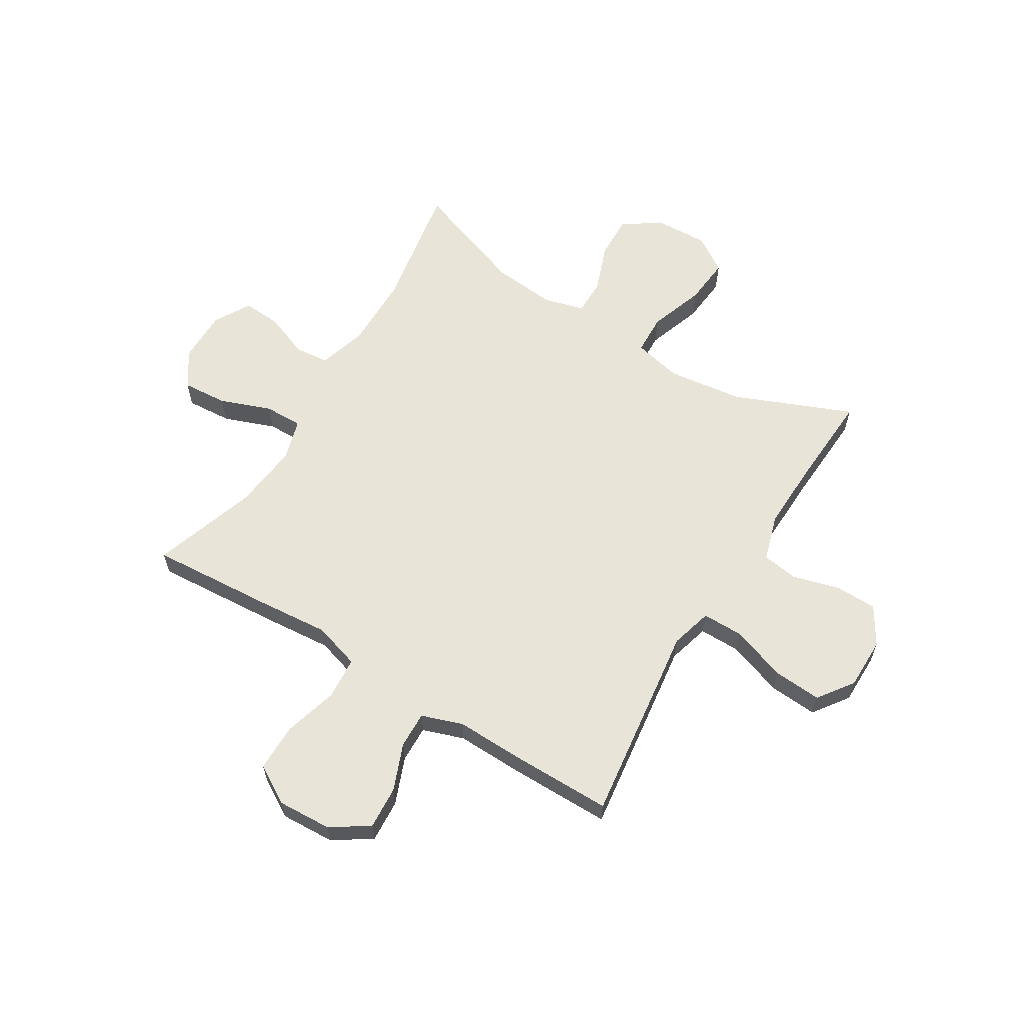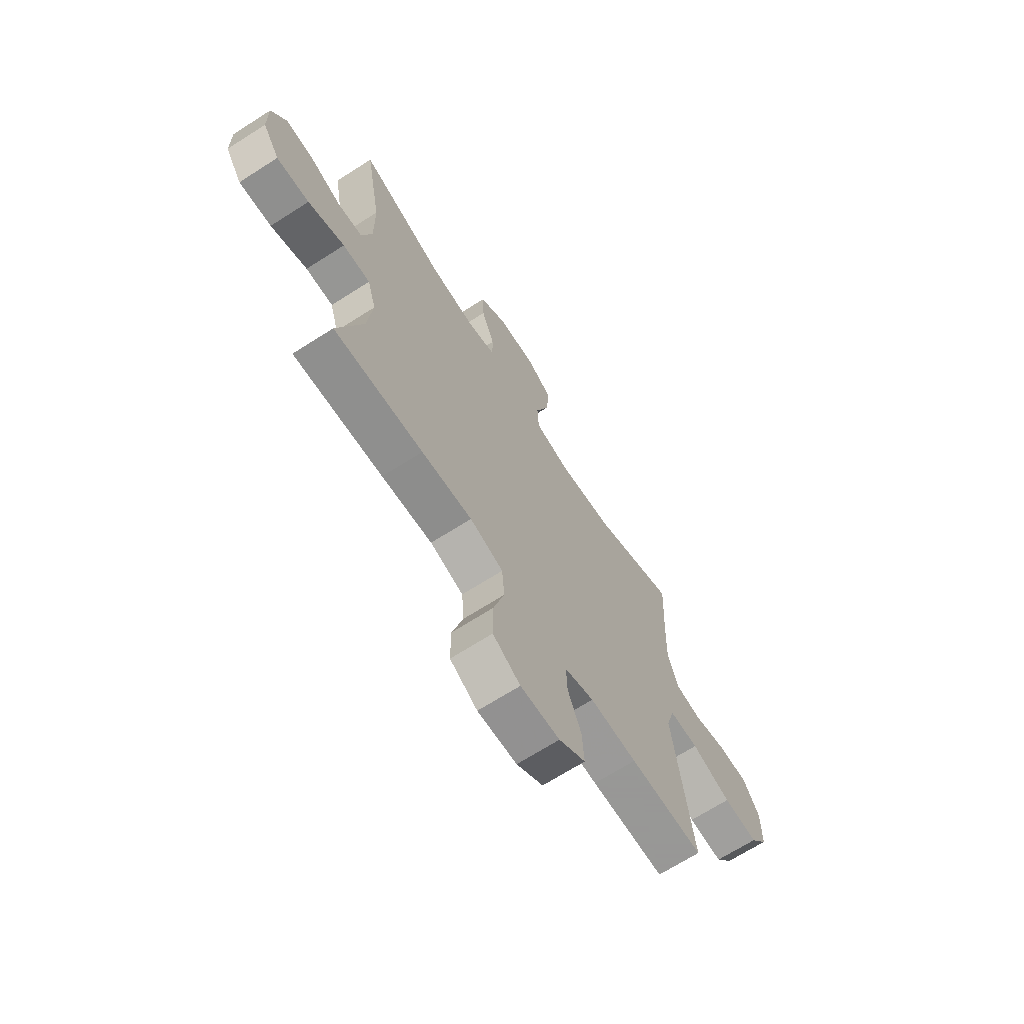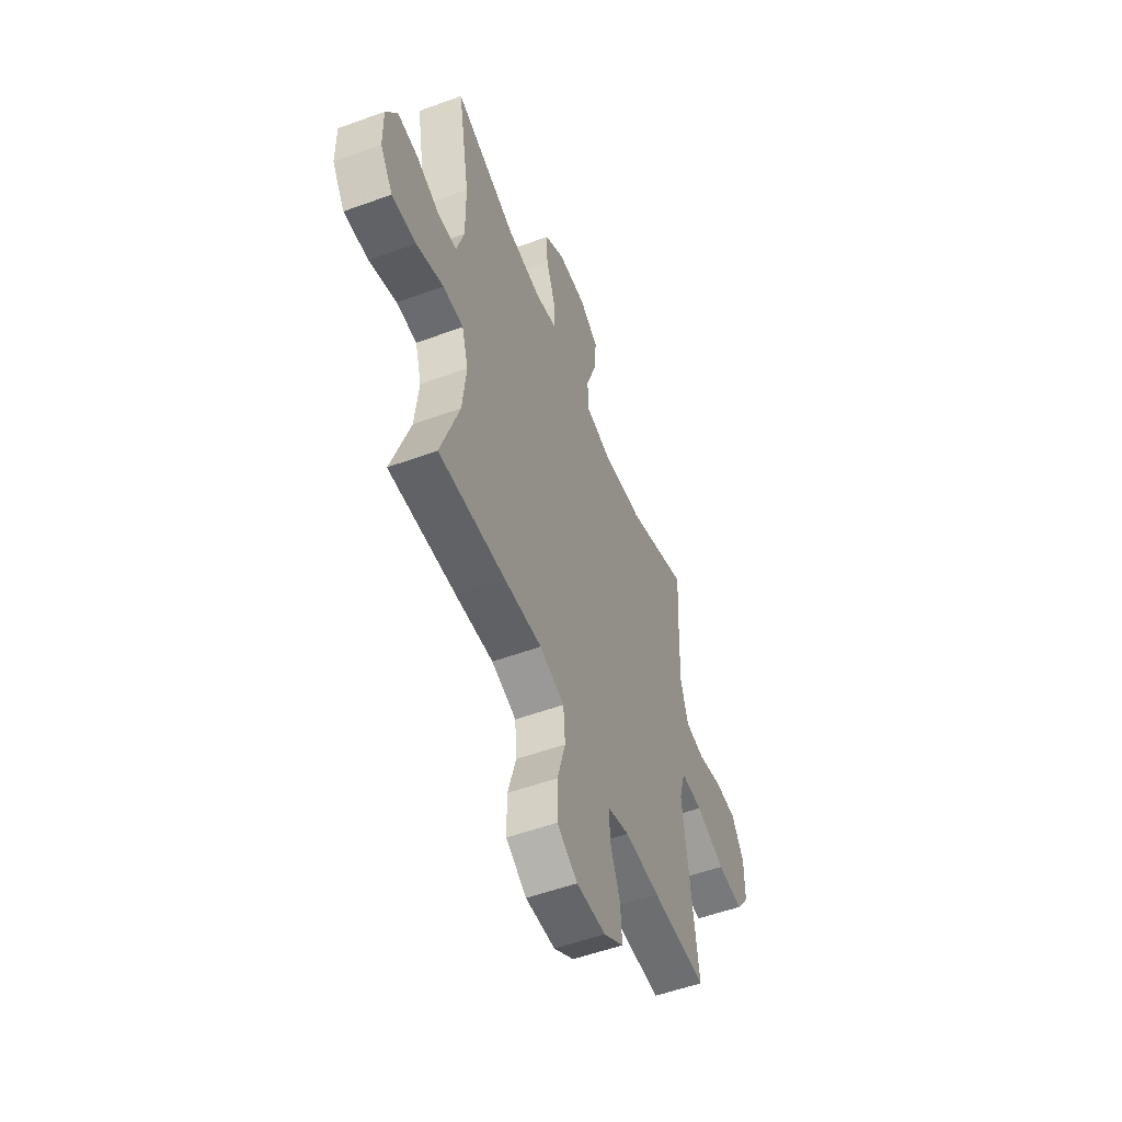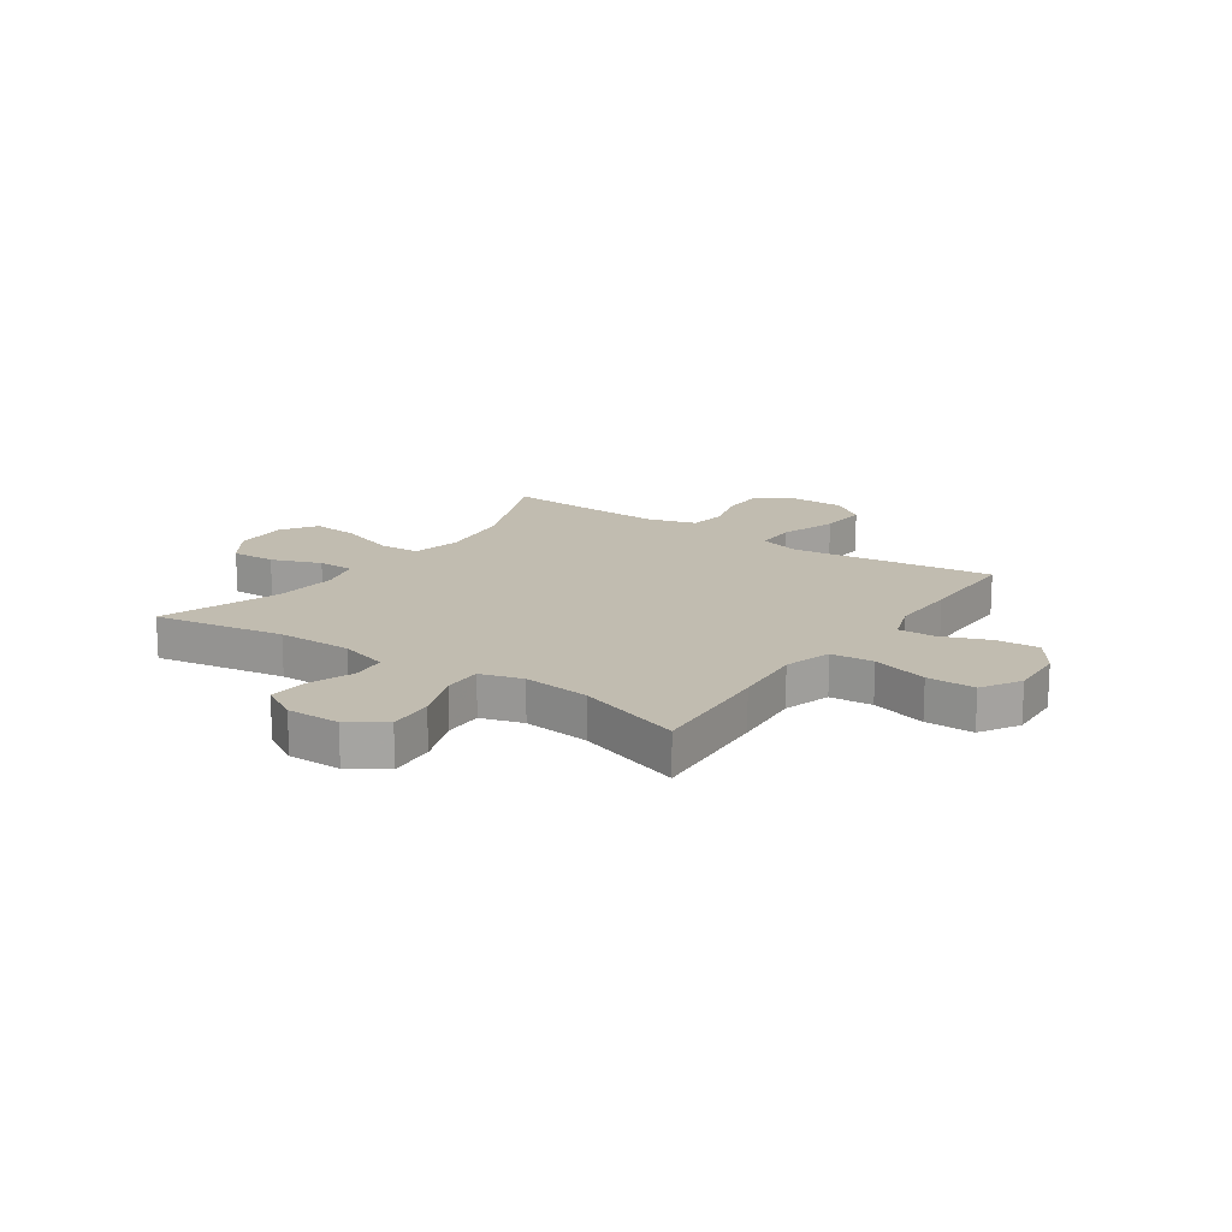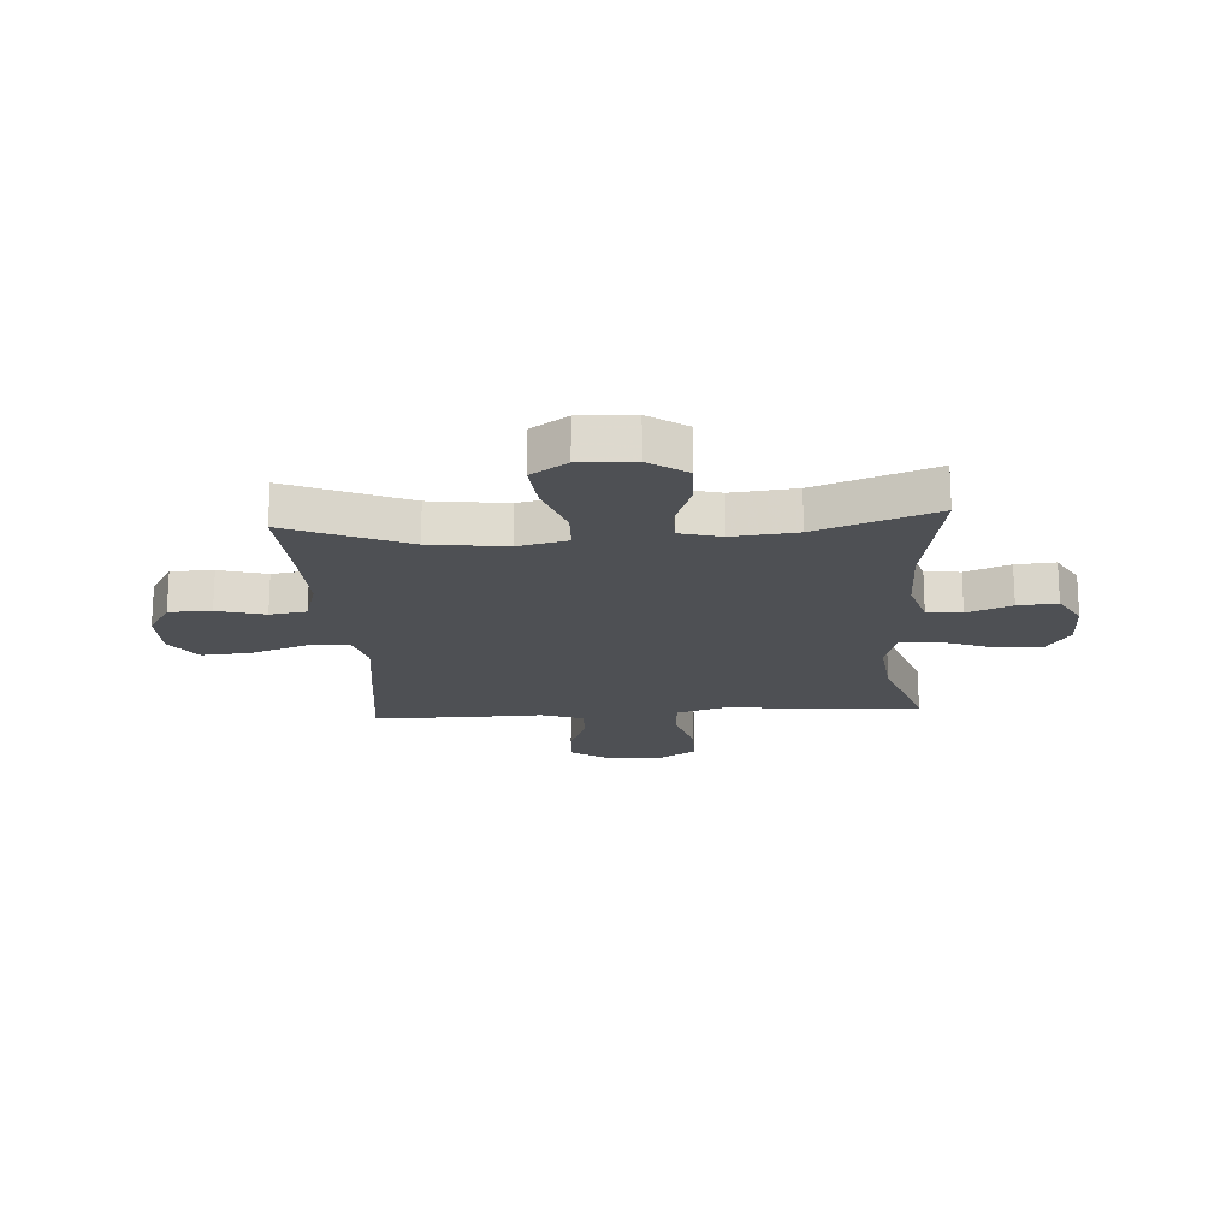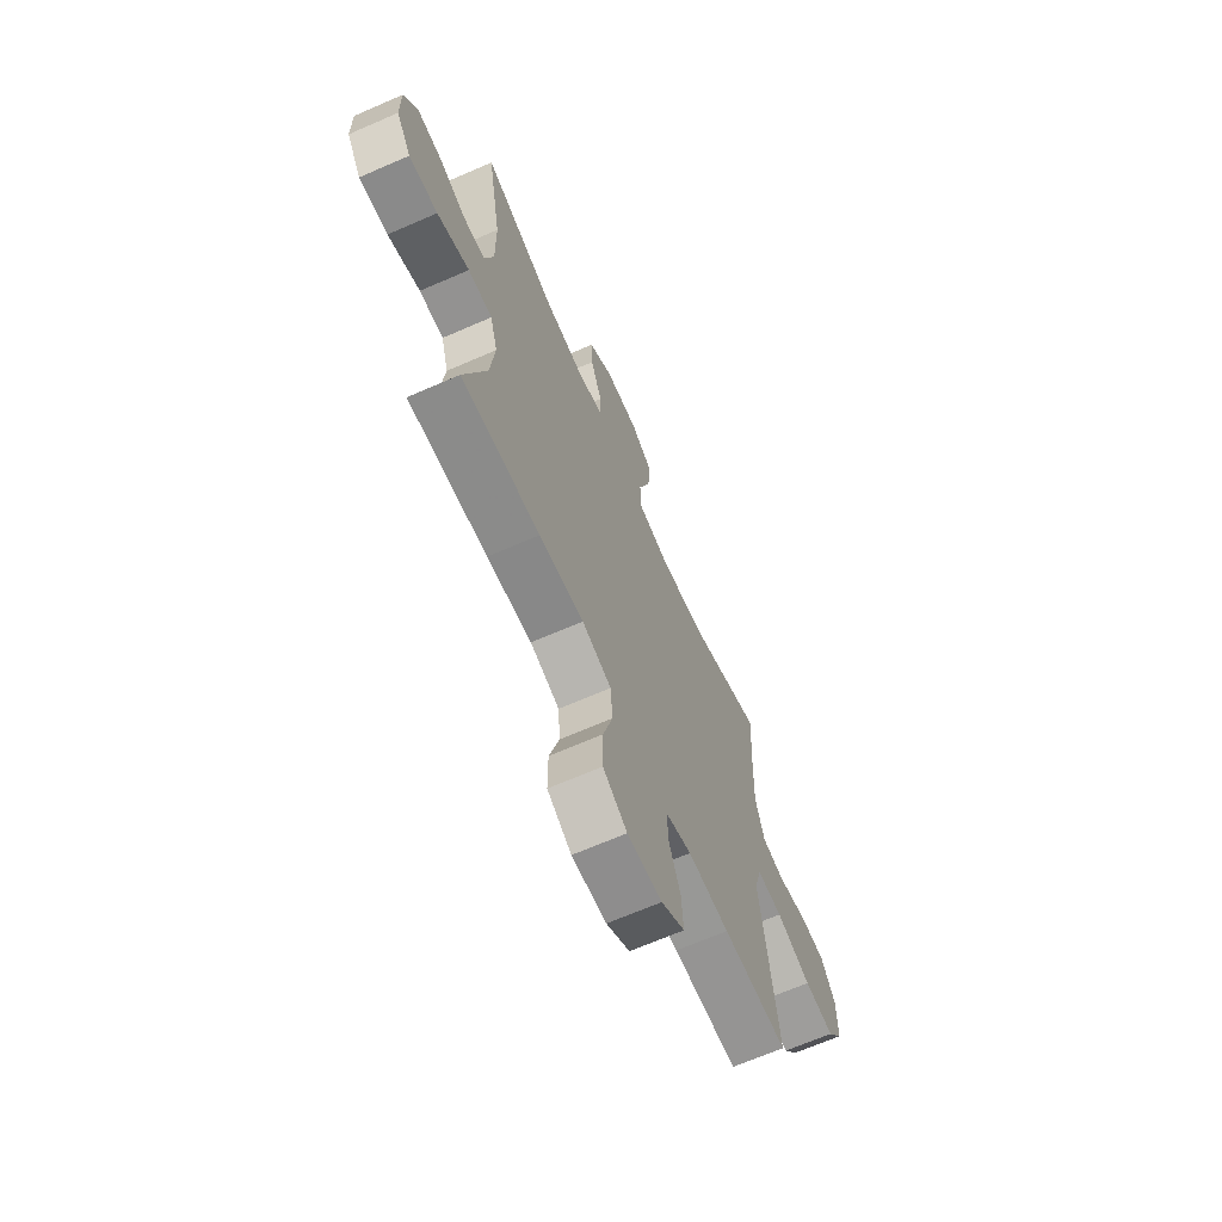
<metadata>
{"format":"obj","ext":"obj","renderer":"f3d","projection":"perspective","resolution":1024,"background":"white","views":[{"elev":61.3,"azim":-148.5,"up":"+Y"},{"elev":-68.4,"azim":122.6,"up":"+Z"},{"elev":-54.2,"azim":111.1,"up":"+Z"},{"elev":16.4,"azim":124.6,"up":"+Y"},{"elev":-18.8,"azim":3.9,"up":"+Y"},{"elev":-67.2,"azim":113.6,"up":"+Z"}]}
</metadata>
<code>
v 0.5 0.07 0.5
v 0.459 0.07 0.265
v 0.458 0.07 0.131
v 0.484 0.07 0.043
v 0.547 0.07 0.037
v 0.627 0.07 0.068
v 0.698 0.07 0.073
v 0.736 0.07 0.006
v 0.735 0.07 -0.09
v 0.692 0.07 -0.155
v 0.609 0.07 -0.149
v 0.516 0.07 -0.114
v 0.446 0.07 -0.113
v 0.424 0.07 -0.189
v 0.437 0.07 -0.309
v 0.5 0.07 -0.5
v 0.272 0.07 -0.484
v 0.143 0.07 -0.473
v 0.058 0.07 -0.499
v 0.052 0.07 -0.576
v 0.08 0.07 -0.676
v 0.08 0.07 -0.763
v 0.01 0.07 -0.805
v -0.09 0.07 -0.8
v -0.158 0.07 -0.754
v -0.153 0.07 -0.676
v -0.119 0.07 -0.59
v -0.117 0.07 -0.523
v -0.192 0.07 -0.497
v -0.312 0.07 -0.5
v -0.5 0.07 -0.5
v -0.468 0.07 -0.255
v -0.452 0.07 -0.135
v -0.473 0.07 -0.059
v -0.548 0.07 -0.059
v -0.649 0.07 -0.094
v -0.737 0.07 -0.1
v -0.783 0.07 -0.036
v -0.783 0.07 0.059
v -0.741 0.07 0.128
v -0.665 0.07 0.129
v -0.579 0.07 0.105
v -0.513 0.07 0.115
v -0.487 0.07 0.201
v -0.491 0.07 0.329
v -0.5 0.07 0.5
v -0.286 0.07 0.411
v -0.148 0.07 0.393
v -0.059 0.07 0.413
v -0.056 0.07 0.487
v -0.091 0.07 0.588
v -0.099 0.07 0.675
v -0.034 0.07 0.718
v 0.064 0.07 0.714
v 0.133 0.07 0.667
v 0.13 0.07 0.587
v 0.097 0.07 0.498
v 0.097 0.07 0.433
v 0.171 0.07 0.413
v 0.287 0.07 0.424
v 0.5 0 0.5
v 0.459 0 0.265
v 0.458 0 0.131
v 0.484 0 0.043
v 0.547 0 0.037
v 0.627 0 0.068
v 0.698 0 0.073
v 0.736 0 0.006
v 0.735 0 -0.09
v 0.692 0 -0.155
v 0.609 0 -0.149
v 0.516 0 -0.114
v 0.446 0 -0.113
v 0.424 0 -0.189
v 0.437 0 -0.309
v 0.5 0 -0.5
v 0.272 0 -0.484
v 0.143 0 -0.473
v 0.058 0 -0.499
v 0.052 0 -0.576
v 0.08 0 -0.676
v 0.08 0 -0.763
v 0.01 0 -0.805
v -0.09 0 -0.8
v -0.158 0 -0.754
v -0.153 0 -0.676
v -0.119 0 -0.59
v -0.117 0 -0.523
v -0.192 0 -0.497
v -0.312 0 -0.5
v -0.5 0 -0.5
v -0.468 0 -0.255
v -0.452 0 -0.135
v -0.473 0 -0.059
v -0.548 0 -0.059
v -0.649 0 -0.094
v -0.737 0 -0.1
v -0.783 0 -0.036
v -0.783 0 0.059
v -0.741 0 0.128
v -0.665 0 0.129
v -0.579 0 0.105
v -0.513 0 0.115
v -0.487 0 0.201
v -0.491 0 0.329
v -0.5 0 0.5
v -0.286 0 0.411
v -0.148 0 0.393
v -0.059 0 0.413
v -0.056 0 0.487
v -0.091 0 0.588
v -0.099 0 0.675
v -0.034 0 0.718
v 0.064 0 0.714
v 0.133 0 0.667
v 0.13 0 0.587
v 0.097 0 0.498
v 0.097 0 0.433
v 0.171 0 0.413
v 0.287 0 0.424
f 55 56 57
f 54 55 57
f 53 54 57
f 52 53 57
f 51 52 57
f 50 51 57
f 49 50 57 58
f 48 49 58 59
f 45 46 47
f 44 45 47 48
f 43 44 48 59
f 40 41 42
f 39 40 42
f 38 39 42
f 37 38 42
f 36 37 42
f 35 36 42
f 34 35 42 43
f 43 59 60
f 34 43 60
f 33 34 60
f 60 1 2
f 33 60 2
f 32 33 2
f 31 32 2
f 30 31 2
f 29 30 2
f 25 26 27
f 24 25 27
f 23 24 27
f 22 23 27
f 21 22 27
f 20 21 27
f 19 20 27 28
f 15 16 17 18
f 19 28 29
f 18 19 29
f 15 18 29
f 14 15 29
f 10 11 12
f 9 10 12
f 8 9 12
f 7 8 12
f 6 7 12
f 5 6 12
f 4 5 12 13
f 13 14 29
f 4 13 29
f 3 4 29
f 2 3 29
f 117 116 115
f 117 115 114
f 117 114 113
f 117 113 112
f 117 112 111
f 117 111 110
f 118 117 110 109
f 119 118 109 108
f 107 106 105
f 108 107 105 104
f 119 108 104 103
f 102 101 100
f 102 100 99
f 102 99 98
f 102 98 97
f 102 97 96
f 102 96 95
f 103 102 95 94
f 120 119 103
f 120 103 94
f 120 94 93
f 62 61 120
f 62 120 93
f 62 93 92
f 62 92 91
f 62 91 90
f 62 90 89
f 87 86 85
f 87 85 84
f 87 84 83
f 87 83 82
f 87 82 81
f 87 81 80
f 88 87 80 79
f 78 77 76 75
f 89 88 79
f 89 79 78
f 89 78 75
f 89 75 74
f 72 71 70
f 72 70 69
f 72 69 68
f 72 68 67
f 72 67 66
f 72 66 65
f 73 72 65 64
f 89 74 73
f 89 73 64
f 89 64 63
f 89 63 62
f 1 61 62 2
f 2 62 63 3
f 3 63 64 4
f 4 64 65 5
f 5 65 66 6
f 6 66 67 7
f 7 67 68 8
f 8 68 69 9
f 9 69 70 10
f 10 70 71 11
f 11 71 72 12
f 12 72 73 13
f 13 73 74 14
f 14 74 75 15
f 15 75 76 16
f 16 76 77 17
f 17 77 78 18
f 18 78 79 19
f 19 79 80 20
f 20 80 81 21
f 21 81 82 22
f 22 82 83 23
f 23 83 84 24
f 24 84 85 25
f 25 85 86 26
f 26 86 87 27
f 27 87 88 28
f 28 88 89 29
f 29 89 90 30
f 30 90 91 31
f 31 91 92 32
f 32 92 93 33
f 33 93 94 34
f 34 94 95 35
f 35 95 96 36
f 36 96 97 37
f 37 97 98 38
f 38 98 99 39
f 39 99 100 40
f 40 100 101 41
f 41 101 102 42
f 42 102 103 43
f 43 103 104 44
f 44 104 105 45
f 45 105 106 46
f 46 106 107 47
f 47 107 108 48
f 48 108 109 49
f 49 109 110 50
f 50 110 111 51
f 51 111 112 52
f 52 112 113 53
f 53 113 114 54
f 54 114 115 55
f 55 115 116 56
f 56 116 117 57
f 57 117 118 58
f 58 118 119 59
f 59 119 120 60
f 60 120 61 1

</code>
